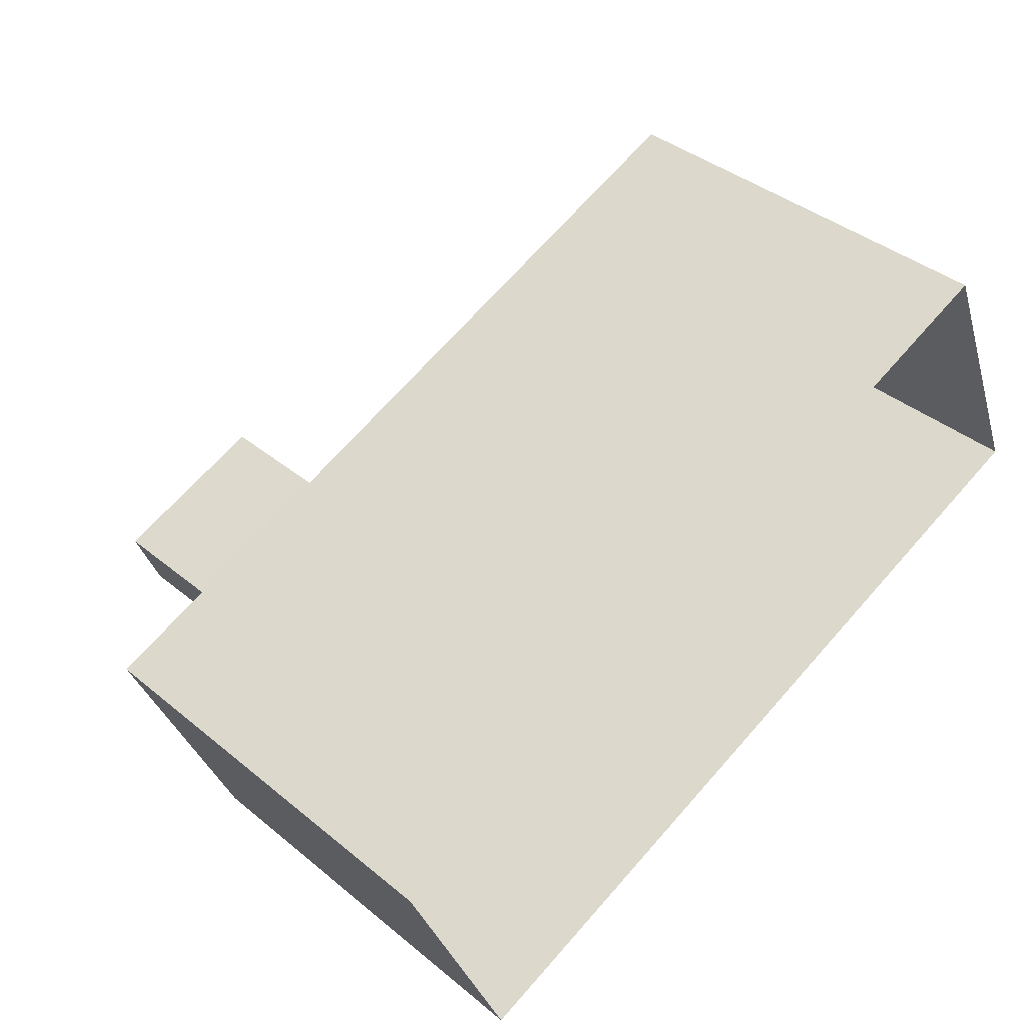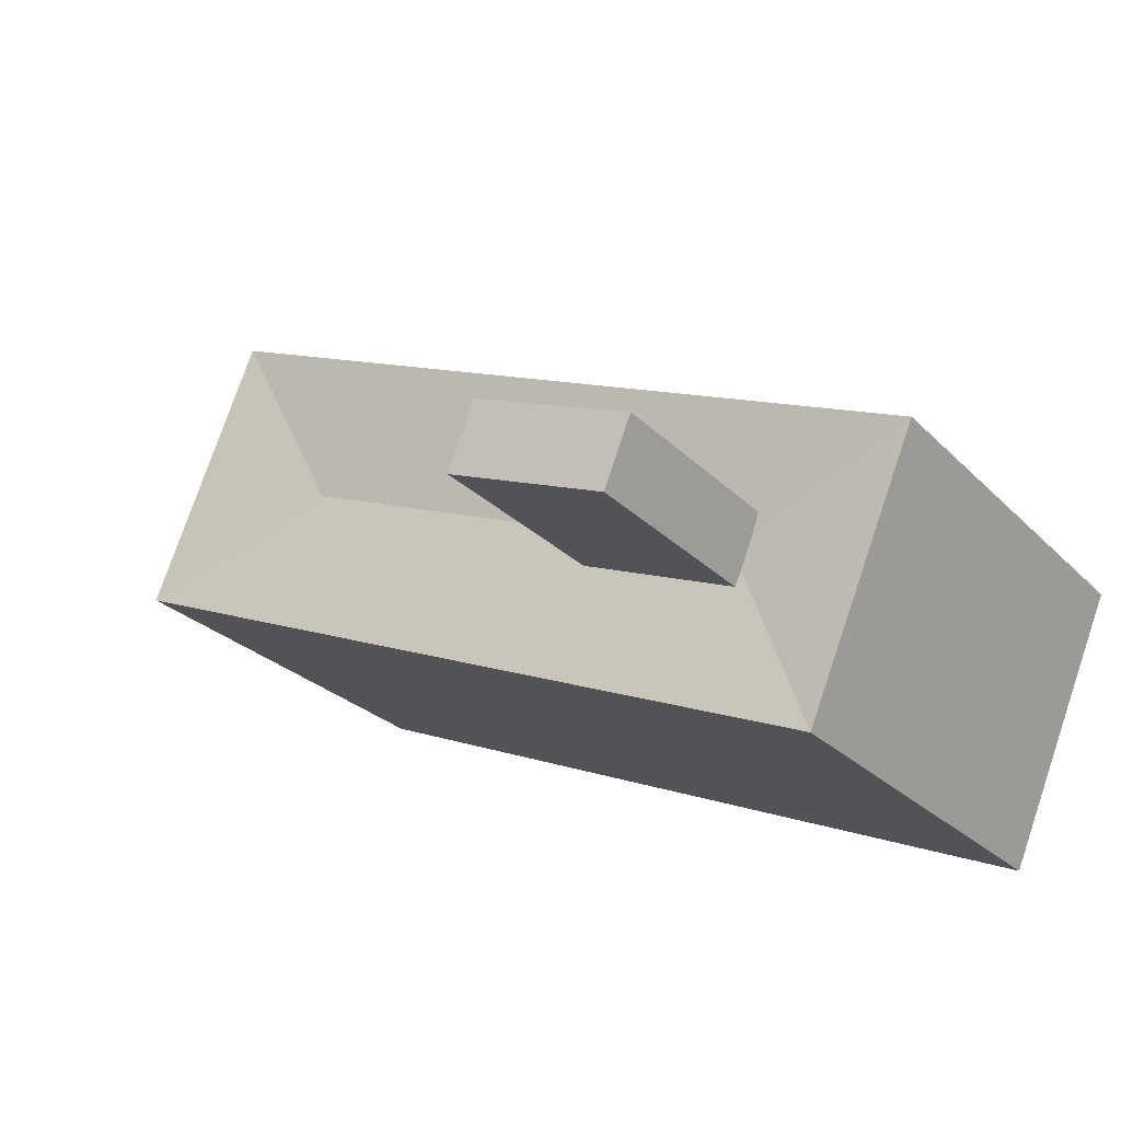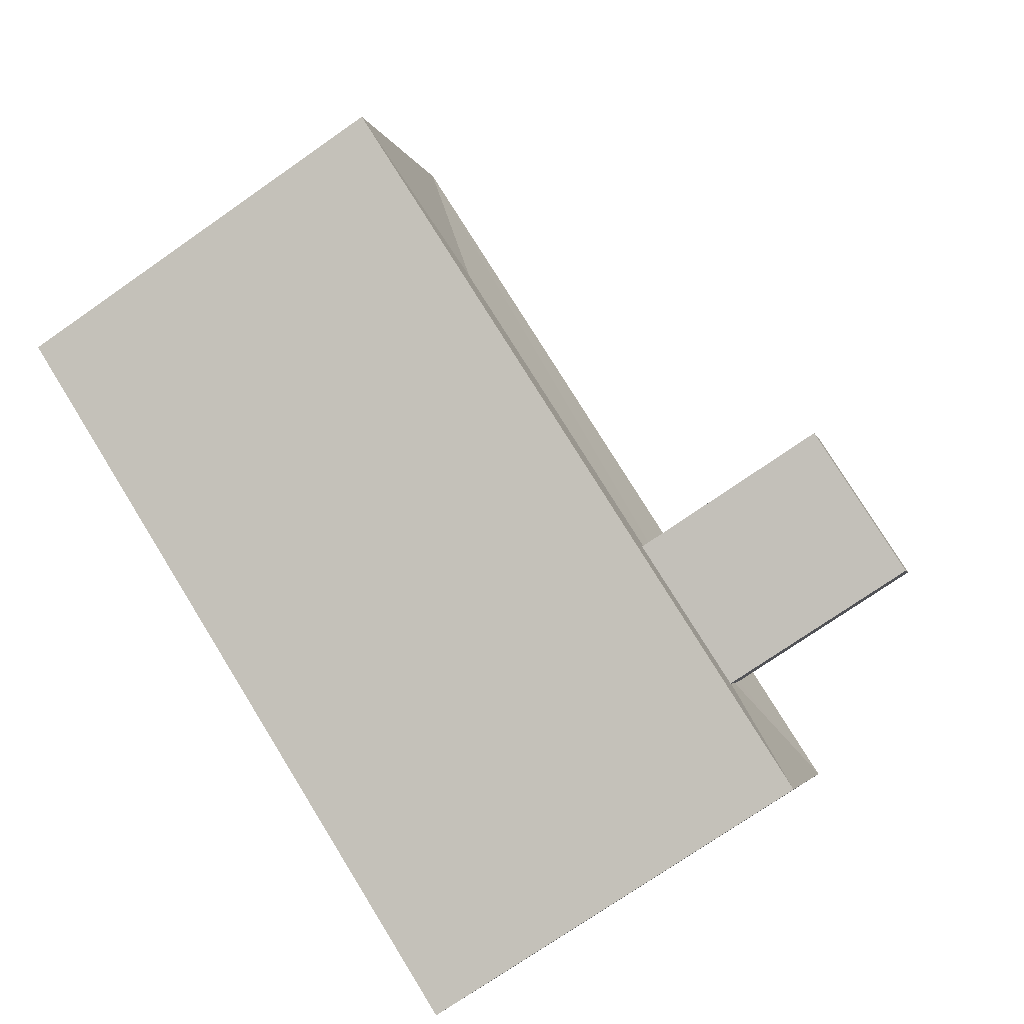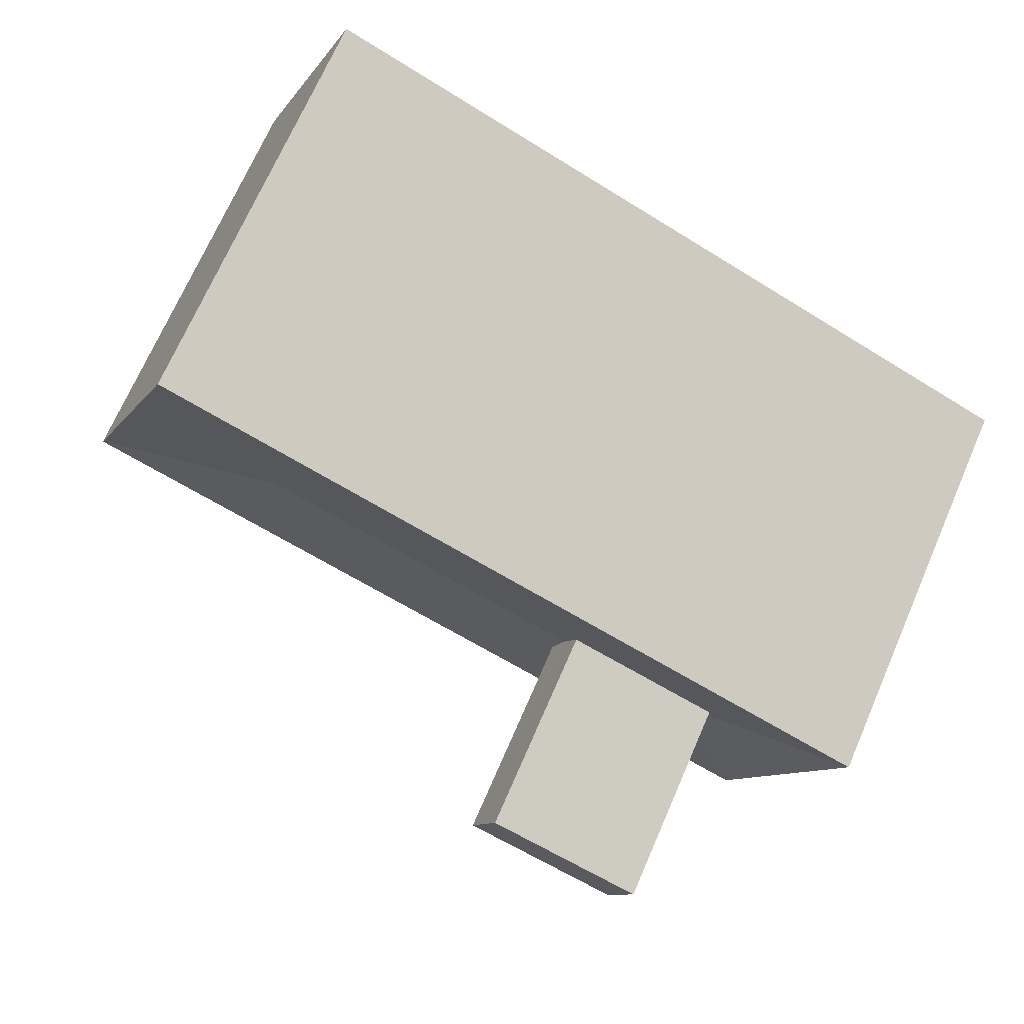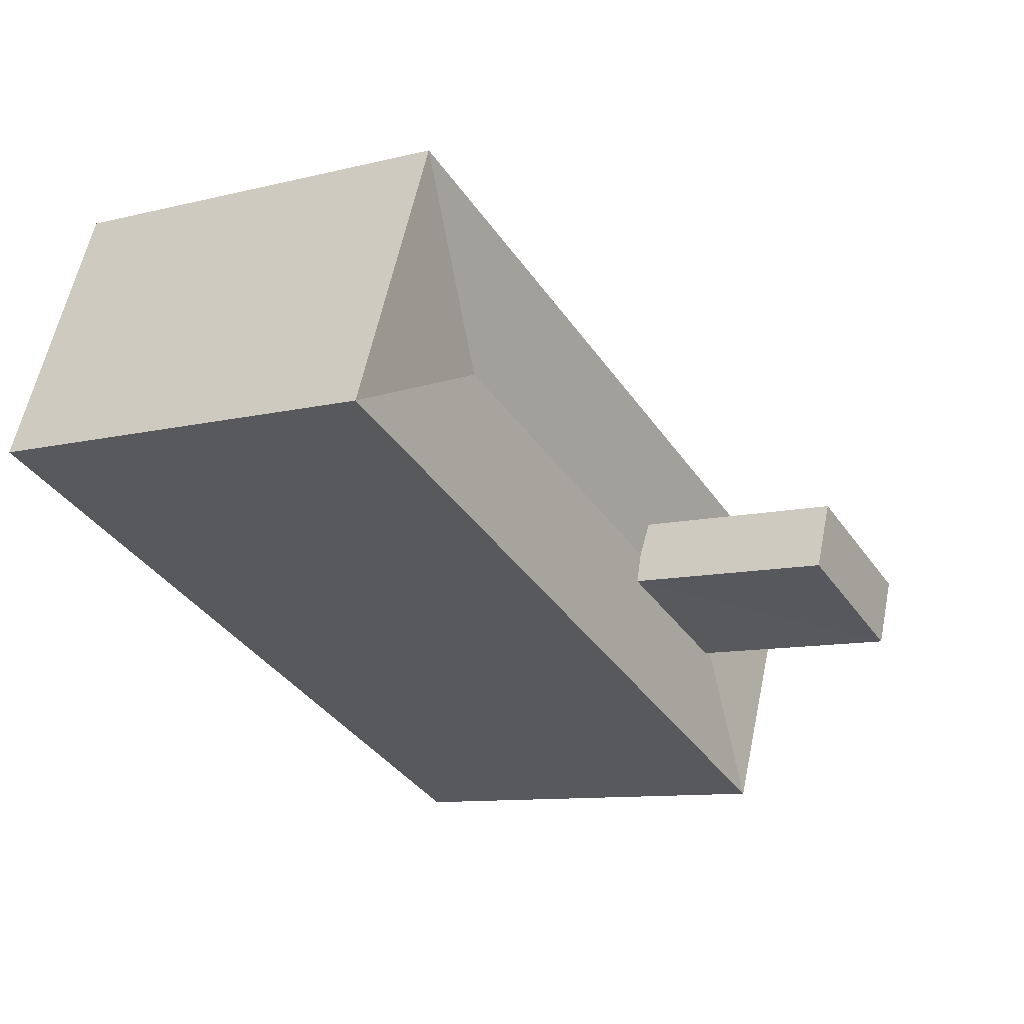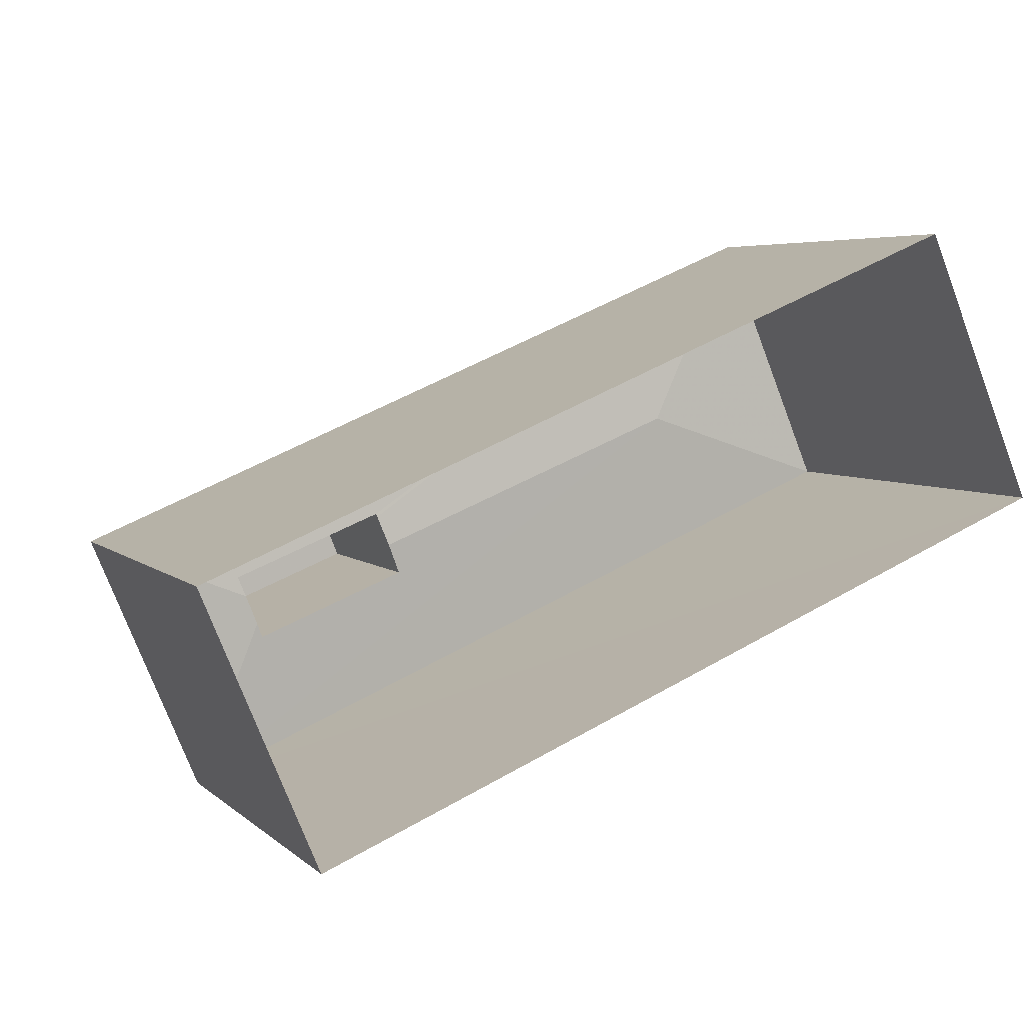
<metadata>
{"format":"obj","ext":"obj","renderer":"f3d","projection":"perspective","resolution":1024,"background":"white","views":[{"elev":38.7,"azim":135.9,"up":"+Y"},{"elev":-26.1,"azim":33.4,"up":"+Y"},{"elev":-74.8,"azim":-55.2,"up":"+Y"},{"elev":70.6,"azim":23.6,"up":"+Y"},{"elev":-10.1,"azim":-57.5,"up":"+Y"},{"elev":5.0,"azim":156.9,"up":"+Y"}]}
</metadata>
<code>
v -7072 -3.704e+04 9.284
v -7074 -3.704e+04 12.71
v -7072 -3.704e+04 12.7
v -7074 -3.704e+04 9.281
v -7072 -3.704e+04 9.274
v -7072 -3.704e+04 9.255
v -7072 -3.704e+04 12.7
v -7072 -3.704e+04 9.254
v -7075 -3.704e+04 9.276
v -7075 -3.704e+04 12.71
v -7074 -3.704e+04 9.276
v -7075 -3.704e+04 9.235
v -7071 -3.704e+04 9.413
v -7071 -3.704e+04 2.582
v -7069 -3.704e+04 2.582
v -7069 -3.704e+04 9.414
v -7083 -3.704e+04 2.587
v -7083 -3.704e+04 9.418
v -7082 -3.703e+04 2.588
v -7082 -3.703e+04 9.419
v -7080 -3.704e+04 9.238
f 17 19 15
f 14 17 15
f 1 2 3
f 1 4 2
f 5 6 7
f 3 7 8
f 3 8 1
f 7 6 8
f 9 7 10
f 9 5 7
f 4 11 2
f 10 2 12
f 10 12 9
f 2 11 12
f 13 14 15
f 16 13 15
f 13 17 14
f 13 18 17
f 18 19 17
f 18 20 19
f 16 15 19
f 20 16 19
f 10 3 2
f 10 7 3
f 8 16 1
f 4 20 11
f 1 16 4
f 16 20 4
f 11 20 21
f 12 11 21
f 6 16 8
f 6 13 16
f 21 9 12
f 5 13 6
f 13 9 21
f 5 9 13
f 18 13 21
f 21 20 18

</code>
